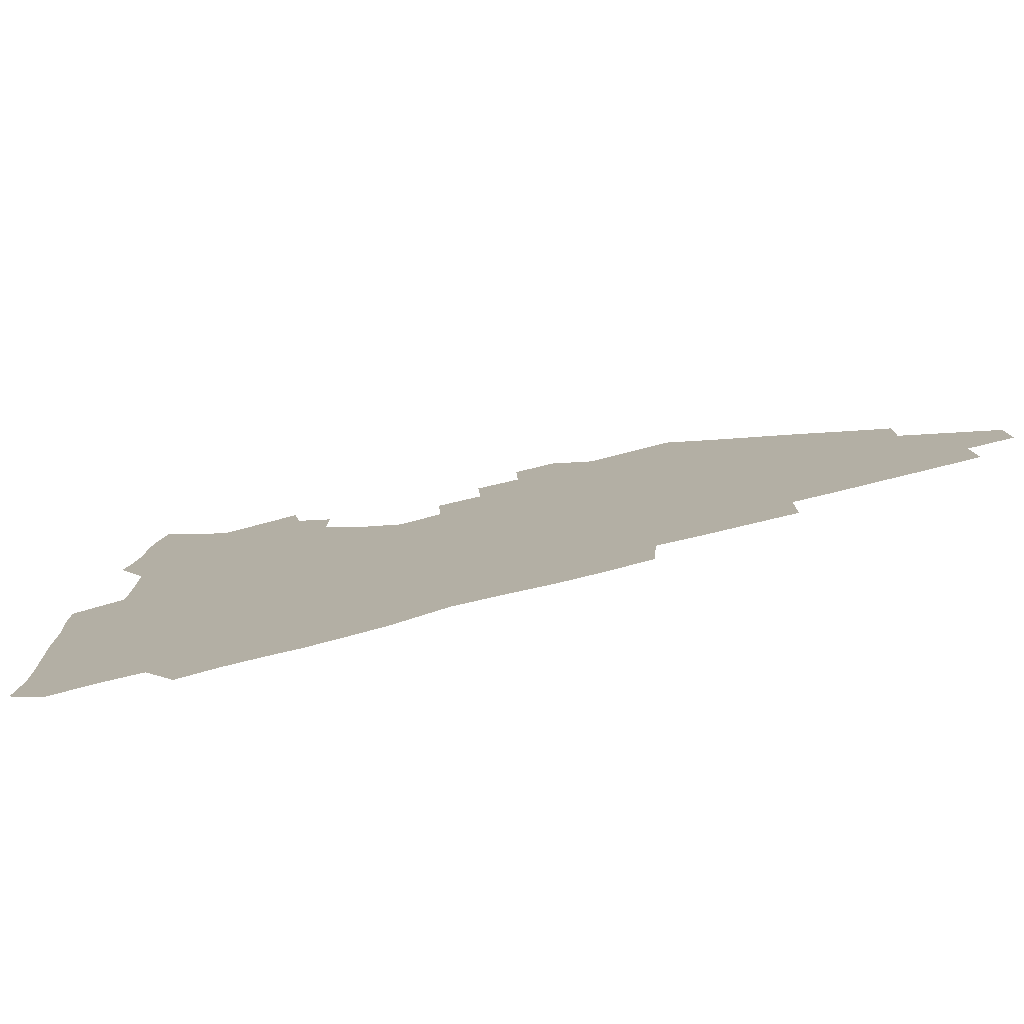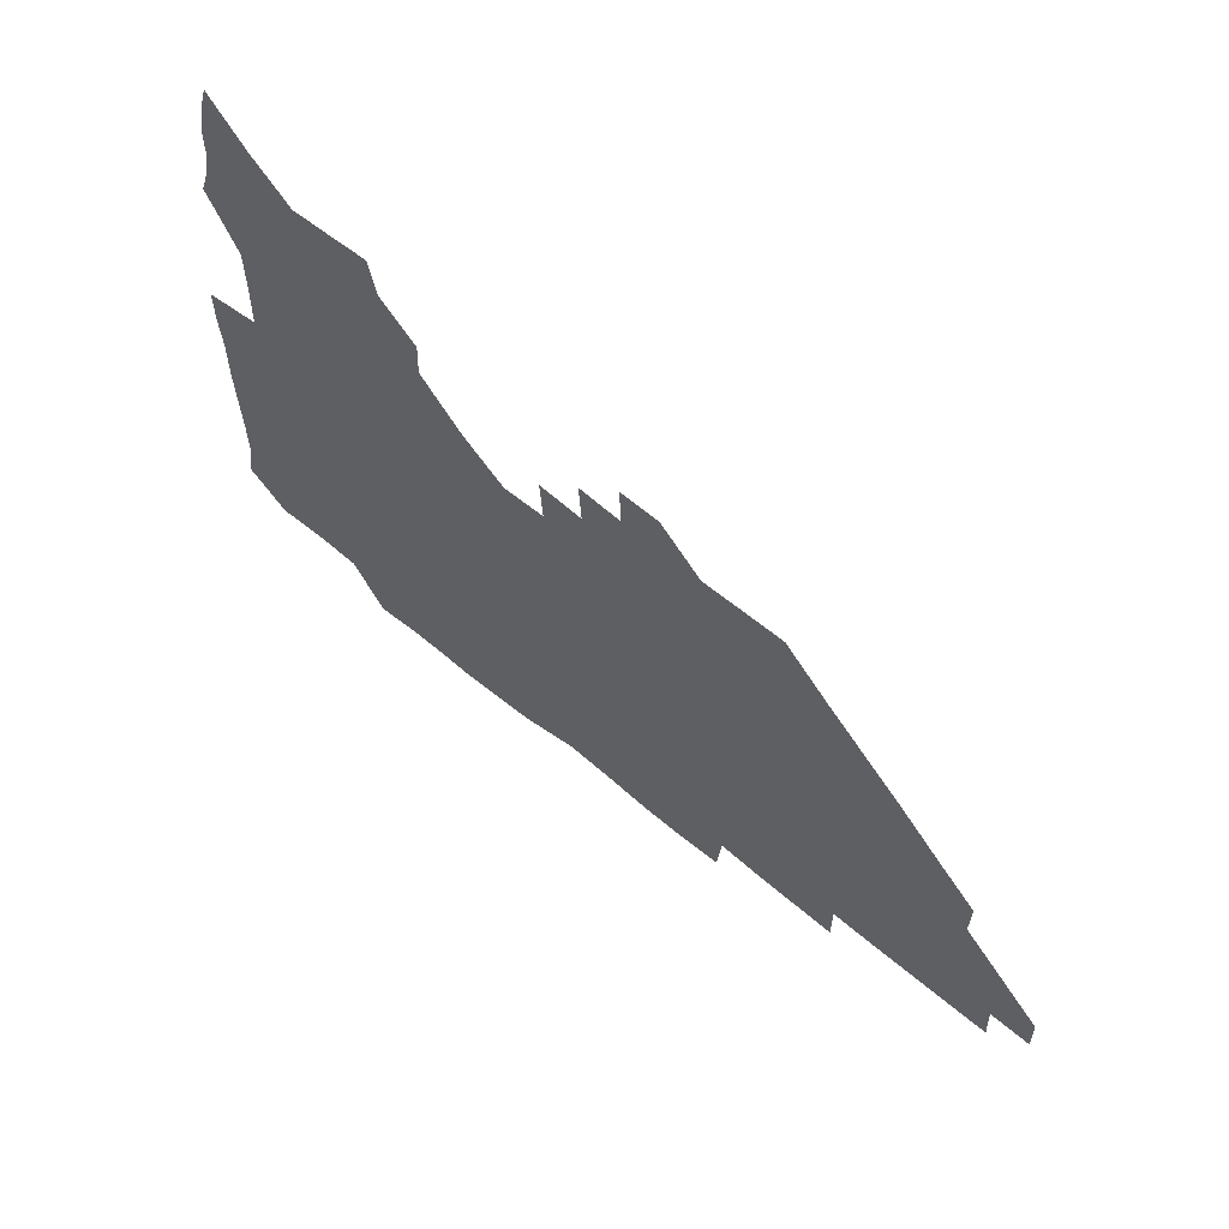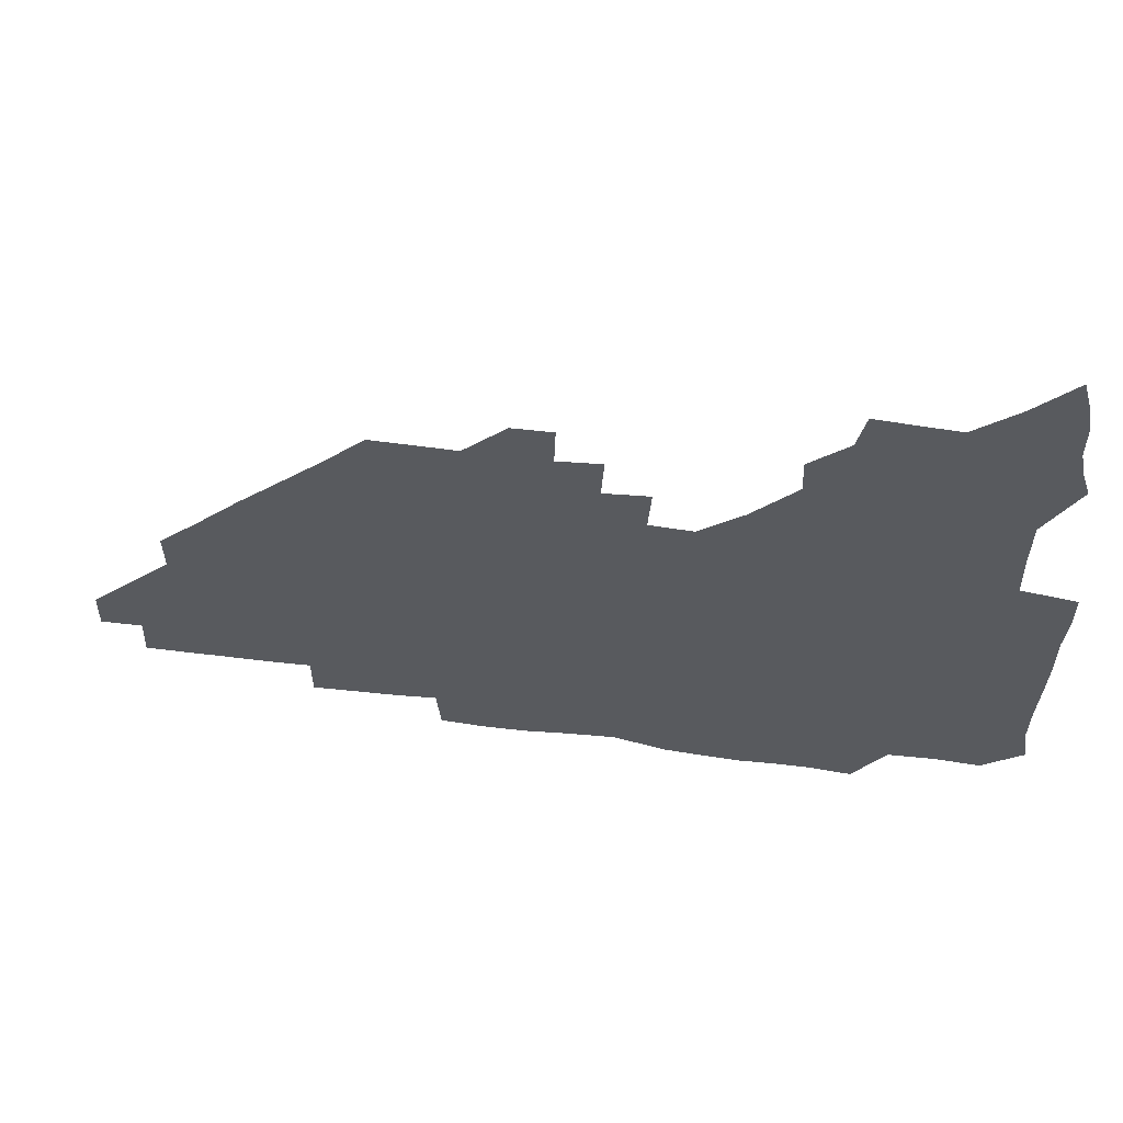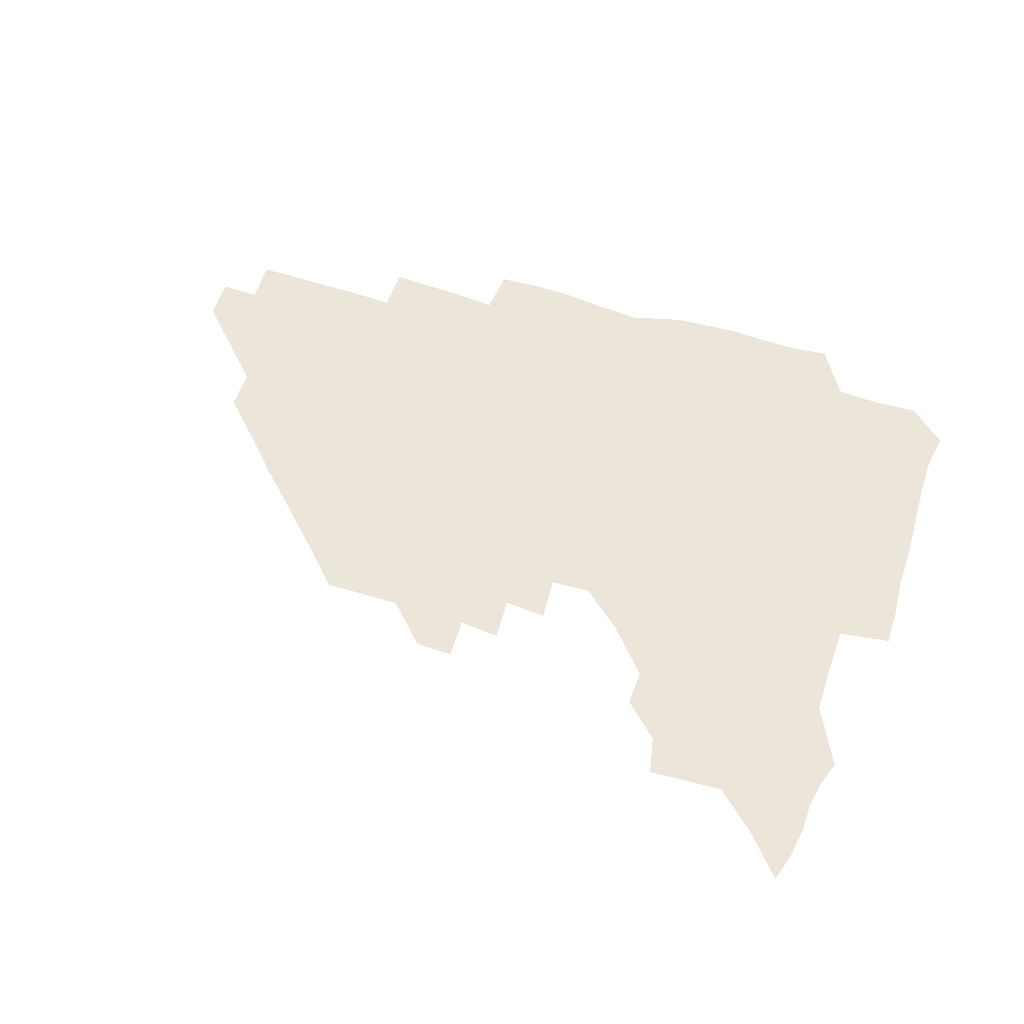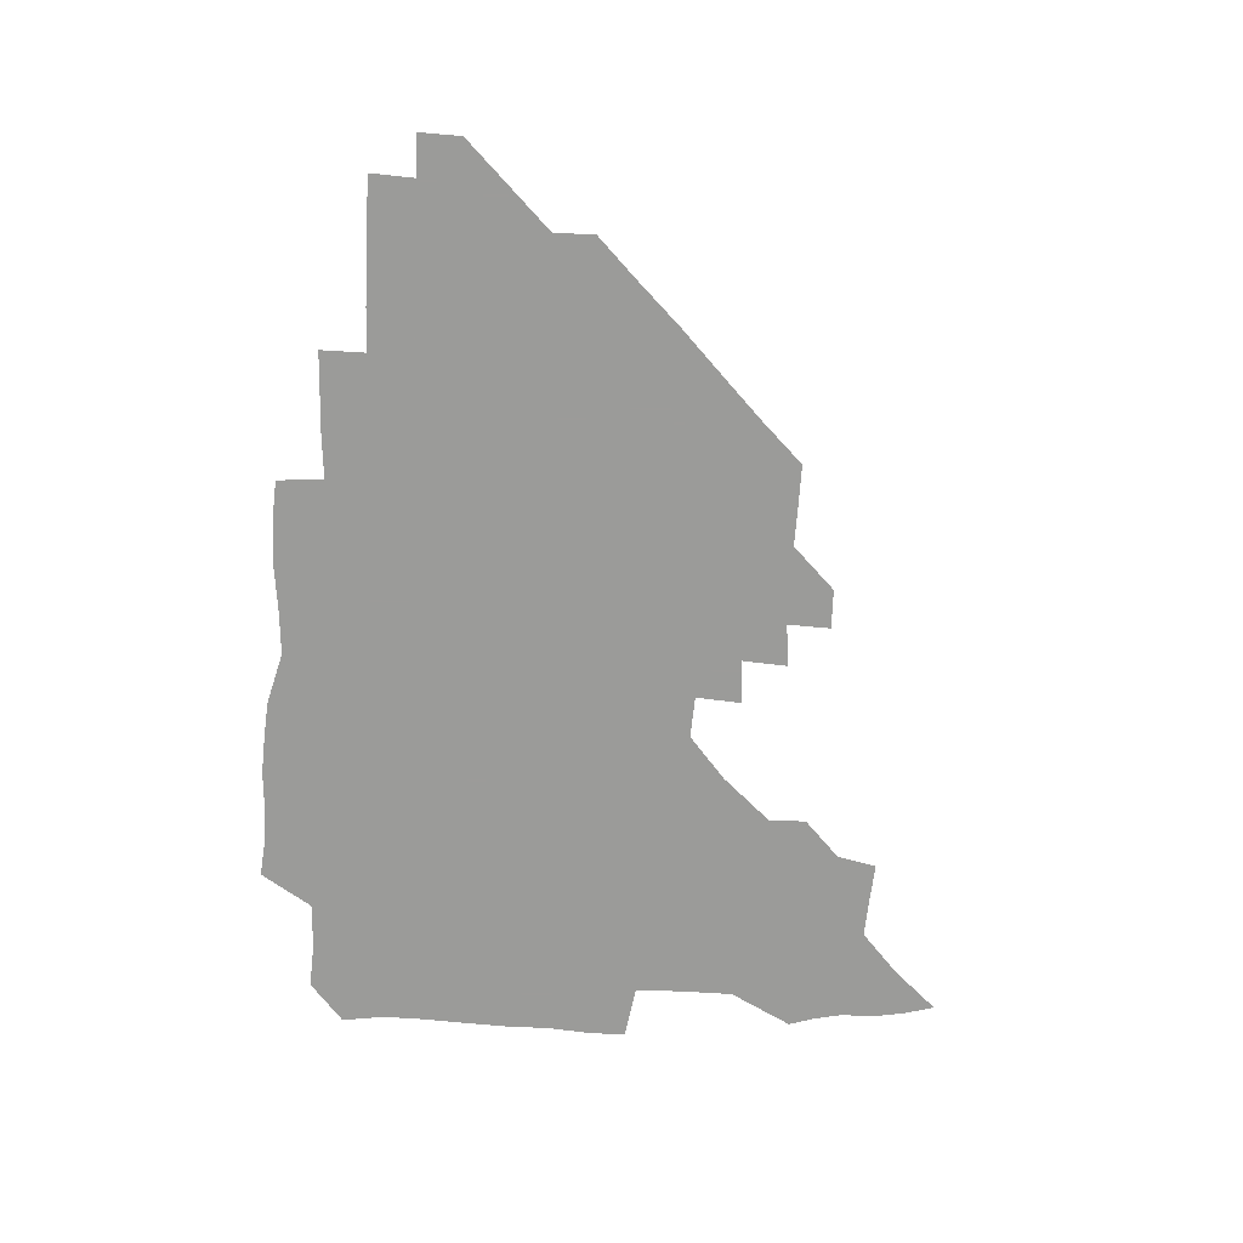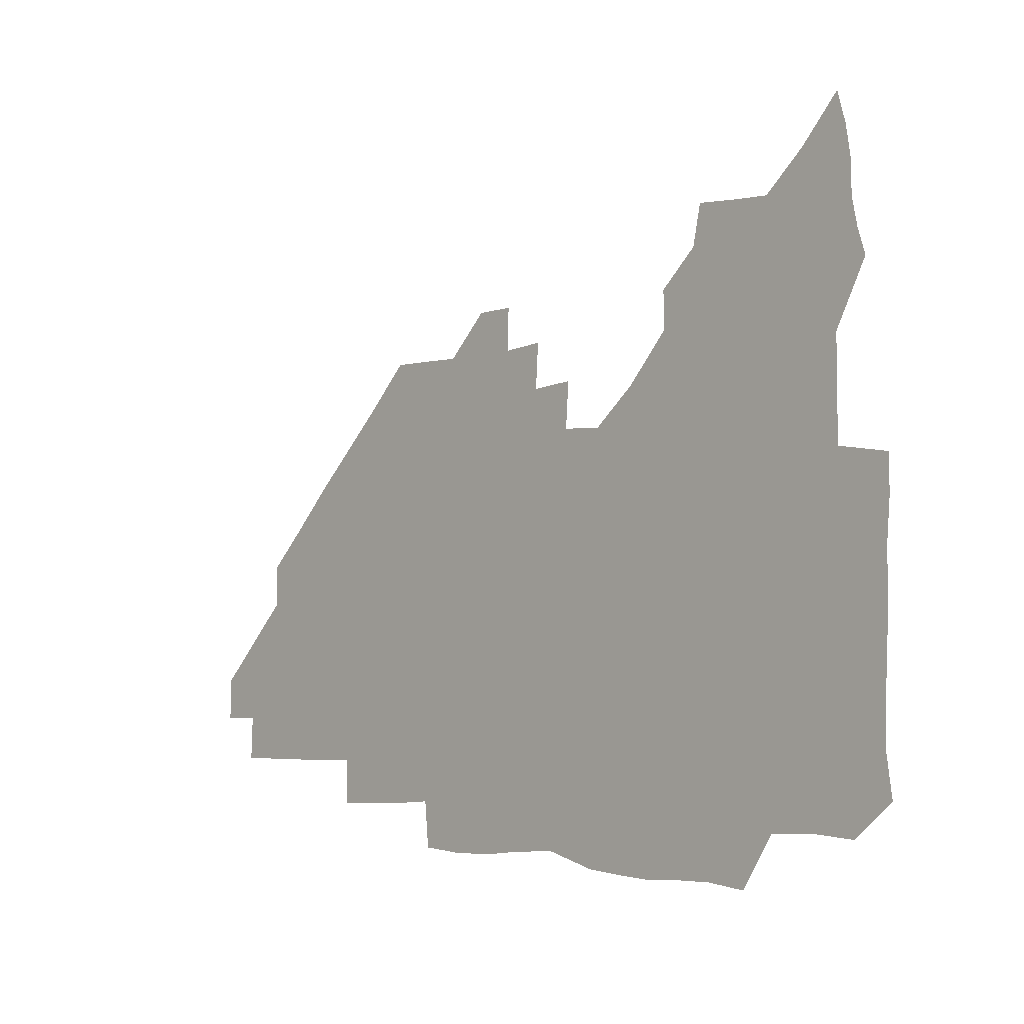
<metadata>
{"format":"obj","ext":"obj","renderer":"f3d","projection":"perspective","resolution":1024,"background":"white","views":[{"elev":-78.2,"azim":14.1,"up":"+Y"},{"elev":62.1,"azim":40.4,"up":"+Y"},{"elev":58.5,"azim":-172.4,"up":"+Y"},{"elev":56.5,"azim":-161.5,"up":"+Z"},{"elev":-69.6,"azim":86.6,"up":"+Z"},{"elev":-3.6,"azim":-133.9,"up":"+Y"}]}
</metadata>
<code>
v 266.8 191.8 0
v 269 207 0
v 268.9 222.2 0
v 268.3 237.8 0
v 267.7 253.8 0
v 267.9 269.8 0
v 266.7 284.9 0
v 266.8 298.7 0
v 281.4 179.4 0
v 285.2 195.4 0
v 286.4 210.5 0
v 287.2 225.7 0
v 286.8 240.5 0
v 286.2 255.5 0
v 287.4 270.8 0
v 287.1 286 0
v 286.2 301.7 0
v 286.7 319.9 0
v 286.6 337.9 0
v 275 360.5 0
v 278 369.9 0
v 280.1 380 0
v 280.3 391.8 0
v 282.2 403.3 0
v 285.4 414.5 0
v 297.7 180.3 0
v 301.1 196.4 0
v 302.9 212.2 0
v 303.1 226.9 0
v 302.4 241.3 0
v 302.5 256.2 0
v 304.2 271.5 0
v 304 286.1 0
v 303 300.8 0
v 303 315.9 0
v 304.6 331 0
v 304.8 347.1 0
v 301.7 362.8 0
v 297.4 377.2 0
v 298.7 388.2 0
v 299.6 398.7 0
v 314.4 179.4 0
v 316.6 196.9 0
v 317.2 212 0
v 317.2 226.7 0
v 317.2 241.4 0
v 317.4 256.2 0
v 318.9 271.5 0
v 319 286.1 0
v 318.5 300.6 0
v 319.1 315 0
v 319.2 329.5 0
v 318.6 344.8 0
v 319 358.8 0
v 317.6 372.6 0
v 314.6 385.1 0
v 326.3 160.6 0
v 330.5 181.9 0
v 331.6 197.2 0
v 331.7 211.9 0
v 331.1 226.2 0
v 331.6 241.2 0
v 331.8 255.9 0
v 334 271.6 0
v 334.3 286 0
v 333.9 300.5 0
v 333.5 314.9 0
v 333.2 329.4 0
v 332.4 344.6 0
v 333.4 358 0
v 332.7 371.7 0
v 328.7 385.8 0
v 340.9 162.1 0
v 344.9 181.4 0
v 346.5 197.5 0
v 346.3 211.8 0
v 346.5 226.6 0
v 346.1 241.1 0
v 347.4 256.3 0
v 348.9 271.5 0
v 349.6 285.9 0
v 349 300.2 0
v 347.5 315.2 0
v 346.8 330 0
v 346.3 344.7 0
v 346.5 358.6 0
v 346.2 372.4 0
v 343.2 386.8 0
v 354.6 161.8 0
v 359.7 181.8 0
v 361.3 197.7 0
v 361.8 212.4 0
v 361.6 226.8 0
v 362.4 241.8 0
v 362.7 256.6 0
v 363.8 271.5 0
v 363.9 285.8 0
v 364 299.8 0
v 362.9 314.2 0
v 361 329.4 0
v 359.3 346 0
v 359.8 359.5 0
v 367.6 161 0
v 374.4 182.8 0
v 376.6 198.2 0
v 377.6 213 0
v 377.1 227.2 0
v 378.5 242.5 0
v 378.7 257.1 0
v 378.6 271.5 0
v 378.4 285.7 0
v 378.1 299.8 0
v 376.9 314.2 0
v 375.2 328.2 0
v 380.9 161.6 0
v 388.9 183.1 0
v 392.5 199.3 0
v 392.8 213.3 0
v 393.1 227.9 0
v 393.2 242.4 0
v 392.8 256.8 0
v 392.7 271.3 0
v 392.7 285.8 0
v 392 300.4 0
v 390.8 314.9 0
v 394.8 162.6 0
v 404.7 184.1 0
v 407.4 199.3 0
v 407.7 213.3 0
v 407.8 227.7 0
v 407.4 242 0
v 407.4 256.7 0
v 407.1 271.2 0
v 407.7 285.7 0
v 406.8 300.8 0
v 406.2 315.7 0
v 405 332.4 0
v 414.1 167.7 0
v 420.5 184.4 0
v 421.7 198.5 0
v 422.2 212.8 0
v 422.6 227.5 0
v 422.1 241.8 0
v 422.3 256.6 0
v 422.1 271.3 0
v 421.9 286.2 0
v 421.6 300.9 0
v 421.1 316.1 0
v 421.2 331 0
v 420.2 347.5 0
v 431.2 166.4 0
v 435.5 183.5 0
v 436.5 197.9 0
v 436.9 212.4 0
v 437 227.1 0
v 437 241.8 0
v 437 256.5 0
v 436.8 271.3 0
v 436.7 286 0
v 436.9 300.7 0
v 436.5 315.7 0
v 436.1 331.1 0
v 435.9 346.2 0
v 435.4 361.8 0
v 447.4 164.4 0
v 450.5 182.6 0
v 451.2 197.4 0
v 451.9 212.5 0
v 451.8 226.9 0
v 451.6 241.5 0
v 451.6 256.3 0
v 451.7 271.2 0
v 451.4 286.1 0
v 451.6 300.8 0
v 451.4 315.8 0
v 451.1 330.8 0
v 450.7 345.7 0
v 449.8 361.5 0
v 463.3 164.1 0
v 465.3 181.9 0
v 466.2 197.2 0
v 466.6 212.1 0
v 466.7 226.7 0
v 466.6 241.4 0
v 466.6 256.2 0
v 466.8 271.1 0
v 466.7 285.8 0
v 466.5 300.9 0
v 466.3 315.8 0
v 466 330.5 0
v 465.2 346 0
v 478.5 165 0
v 480 181.9 0
v 481 197 0
v 481.3 211.6 0
v 481.5 226.6 0
v 481.6 241.4 0
v 481.5 256.3 0
v 481.5 271.1 0
v 481.6 285.8 0
v 481.2 301.4 0
v 481.1 316 0
v 480.8 330.8 0
v 480.1 346.3 0
v 495.2 180.5 0
v 495.9 196.8 0
v 496.1 211.4 0
v 496.5 226.7 0
v 496.7 241.6 0
v 496.5 256.3 0
v 496.5 271.1 0
v 496.4 285.9 0
v 496 301.4 0
v 495.9 316 0
v 495.6 330.8 0
v 494.9 346.4 0
v 510.6 179.9 0
v 510.7 196.3 0
v 511.1 211.6 0
v 511.3 226.6 0
v 511.3 241.5 0
v 511.4 256.2 0
v 511.5 271 0
v 511.2 285.9 0
v 510.9 301.1 0
v 510.7 316 0
v 510.2 330.8 0
v 525.5 179.2 0
v 525.5 195.6 0
v 526 211.1 0
v 526.1 226.5 0
v 526.1 241.4 0
v 526.1 256.3 0
v 526.1 271 0
v 525.9 285.9 0
v 525.7 300.9 0
v 525.2 316.1 0
v 541 195 0
v 540.9 211.1 0
v 540.8 226.6 0
v 540.9 241.4 0
v 541 256.2 0
v 540.7 271.1 0
v 540.6 286 0
v 540.4 301.5 0
v 556.4 194.9 0
v 555.8 211.3 0
v 555.6 226.4 0
v 555.8 241.2 0
v 555.6 256.3 0
v 555.4 271.2 0
v 555.2 286.2 0
v 571.6 194.7 0
v 570.8 210.9 0
v 570.5 226.3 0
v 570.4 241.2 0
v 570.1 256.2 0
v 570.2 271.2 0
v 586.2 194.6 0
v 585.5 210.7 0
v 585.4 225.9 0
v 584.7 241.4 0
v 600.5 210.4 0
v 600.1 225.7 0
f 9 10 1
f 1 10 2
f 10 11 2
f 2 11 3
f 11 12 3
f 3 12 4
f 12 13 4
f 4 13 5
f 13 14 5
f 5 14 6
f 14 15 6
f 6 15 7
f 15 16 7
f 7 16 8
f 16 17 8
f 9 26 10
f 26 27 10
f 10 27 11
f 27 28 11
f 11 28 12
f 28 29 12
f 12 29 13
f 29 30 13
f 13 30 14
f 30 31 14
f 14 31 15
f 31 32 15
f 15 32 16
f 32 33 16
f 16 33 17
f 33 34 17
f 17 34 18
f 34 35 18
f 18 35 19
f 35 36 19
f 19 36 20
f 36 37 20
f 20 37 21
f 37 38 21
f 21 38 22
f 38 39 22
f 22 39 23
f 39 40 23
f 23 40 24
f 40 41 24
f 24 41 25
f 26 42 27
f 42 43 27
f 27 43 28
f 43 44 28
f 28 44 29
f 44 45 29
f 29 45 30
f 45 46 30
f 30 46 31
f 46 47 31
f 31 47 32
f 47 48 32
f 32 48 33
f 48 49 33
f 33 49 34
f 49 50 34
f 34 50 35
f 50 51 35
f 35 51 36
f 51 52 36
f 36 52 37
f 52 53 37
f 37 53 38
f 53 54 38
f 38 54 39
f 54 55 39
f 39 55 40
f 55 56 40
f 40 56 41
f 57 58 42
f 42 58 43
f 58 59 43
f 43 59 44
f 59 60 44
f 44 60 45
f 60 61 45
f 45 61 46
f 61 62 46
f 46 62 47
f 62 63 47
f 47 63 48
f 63 64 48
f 48 64 49
f 64 65 49
f 49 65 50
f 65 66 50
f 50 66 51
f 66 67 51
f 51 67 52
f 67 68 52
f 52 68 53
f 68 69 53
f 53 69 54
f 69 70 54
f 54 70 55
f 70 71 55
f 55 71 56
f 71 72 56
f 57 73 58
f 73 74 58
f 58 74 59
f 74 75 59
f 59 75 60
f 75 76 60
f 60 76 61
f 76 77 61
f 61 77 62
f 77 78 62
f 62 78 63
f 78 79 63
f 63 79 64
f 79 80 64
f 64 80 65
f 80 81 65
f 65 81 66
f 81 82 66
f 66 82 67
f 82 83 67
f 67 83 68
f 83 84 68
f 68 84 69
f 84 85 69
f 69 85 70
f 85 86 70
f 70 86 71
f 86 87 71
f 71 87 72
f 87 88 72
f 73 89 74
f 89 90 74
f 74 90 75
f 90 91 75
f 75 91 76
f 91 92 76
f 76 92 77
f 92 93 77
f 77 93 78
f 93 94 78
f 78 94 79
f 94 95 79
f 79 95 80
f 95 96 80
f 80 96 81
f 96 97 81
f 81 97 82
f 97 98 82
f 82 98 83
f 98 99 83
f 83 99 84
f 99 100 84
f 84 100 85
f 100 101 85
f 85 101 86
f 101 102 86
f 86 102 87
f 89 103 90
f 103 104 90
f 90 104 91
f 104 105 91
f 91 105 92
f 105 106 92
f 92 106 93
f 106 107 93
f 93 107 94
f 107 108 94
f 94 108 95
f 108 109 95
f 95 109 96
f 109 110 96
f 96 110 97
f 110 111 97
f 97 111 98
f 111 112 98
f 98 112 99
f 112 113 99
f 99 113 100
f 113 114 100
f 100 114 101
f 103 115 104
f 115 116 104
f 104 116 105
f 116 117 105
f 105 117 106
f 117 118 106
f 106 118 107
f 118 119 107
f 107 119 108
f 119 120 108
f 108 120 109
f 120 121 109
f 109 121 110
f 121 122 110
f 110 122 111
f 122 123 111
f 111 123 112
f 123 124 112
f 112 124 113
f 124 125 113
f 113 125 114
f 115 126 116
f 126 127 116
f 116 127 117
f 127 128 117
f 117 128 118
f 128 129 118
f 118 129 119
f 129 130 119
f 119 130 120
f 130 131 120
f 120 131 121
f 131 132 121
f 121 132 122
f 132 133 122
f 122 133 123
f 133 134 123
f 123 134 124
f 134 135 124
f 124 135 125
f 135 136 125
f 126 138 127
f 138 139 127
f 127 139 128
f 139 140 128
f 128 140 129
f 140 141 129
f 129 141 130
f 141 142 130
f 130 142 131
f 142 143 131
f 131 143 132
f 143 144 132
f 132 144 133
f 144 145 133
f 133 145 134
f 145 146 134
f 134 146 135
f 146 147 135
f 135 147 136
f 147 148 136
f 136 148 137
f 148 149 137
f 138 151 139
f 151 152 139
f 139 152 140
f 152 153 140
f 140 153 141
f 153 154 141
f 141 154 142
f 154 155 142
f 142 155 143
f 155 156 143
f 143 156 144
f 156 157 144
f 144 157 145
f 157 158 145
f 145 158 146
f 158 159 146
f 146 159 147
f 159 160 147
f 147 160 148
f 160 161 148
f 148 161 149
f 161 162 149
f 149 162 150
f 162 163 150
f 151 165 152
f 165 166 152
f 152 166 153
f 166 167 153
f 153 167 154
f 167 168 154
f 154 168 155
f 168 169 155
f 155 169 156
f 169 170 156
f 156 170 157
f 170 171 157
f 157 171 158
f 171 172 158
f 158 172 159
f 172 173 159
f 159 173 160
f 173 174 160
f 160 174 161
f 174 175 161
f 161 175 162
f 175 176 162
f 162 176 163
f 176 177 163
f 163 177 164
f 177 178 164
f 165 179 166
f 179 180 166
f 166 180 167
f 180 181 167
f 167 181 168
f 181 182 168
f 168 182 169
f 182 183 169
f 169 183 170
f 183 184 170
f 170 184 171
f 184 185 171
f 171 185 172
f 185 186 172
f 172 186 173
f 186 187 173
f 173 187 174
f 187 188 174
f 174 188 175
f 188 189 175
f 175 189 176
f 189 190 176
f 176 190 177
f 190 191 177
f 177 191 178
f 179 192 180
f 192 193 180
f 180 193 181
f 193 194 181
f 181 194 182
f 194 195 182
f 182 195 183
f 195 196 183
f 183 196 184
f 196 197 184
f 184 197 185
f 197 198 185
f 185 198 186
f 198 199 186
f 186 199 187
f 199 200 187
f 187 200 188
f 200 201 188
f 188 201 189
f 201 202 189
f 189 202 190
f 202 203 190
f 190 203 191
f 203 204 191
f 193 205 194
f 205 206 194
f 194 206 195
f 206 207 195
f 195 207 196
f 207 208 196
f 196 208 197
f 208 209 197
f 197 209 198
f 209 210 198
f 198 210 199
f 210 211 199
f 199 211 200
f 211 212 200
f 200 212 201
f 212 213 201
f 201 213 202
f 213 214 202
f 202 214 203
f 214 215 203
f 203 215 204
f 215 216 204
f 205 217 206
f 217 218 206
f 206 218 207
f 218 219 207
f 207 219 208
f 219 220 208
f 208 220 209
f 220 221 209
f 209 221 210
f 221 222 210
f 210 222 211
f 222 223 211
f 211 223 212
f 223 224 212
f 212 224 213
f 224 225 213
f 213 225 214
f 225 226 214
f 214 226 215
f 226 227 215
f 215 227 216
f 217 228 218
f 228 229 218
f 218 229 219
f 229 230 219
f 219 230 220
f 230 231 220
f 220 231 221
f 231 232 221
f 221 232 222
f 232 233 222
f 222 233 223
f 233 234 223
f 223 234 224
f 234 235 224
f 224 235 225
f 235 236 225
f 225 236 226
f 236 237 226
f 226 237 227
f 229 238 230
f 238 239 230
f 230 239 231
f 239 240 231
f 231 240 232
f 240 241 232
f 232 241 233
f 241 242 233
f 233 242 234
f 242 243 234
f 234 243 235
f 243 244 235
f 235 244 236
f 244 245 236
f 236 245 237
f 238 246 239
f 246 247 239
f 239 247 240
f 247 248 240
f 240 248 241
f 248 249 241
f 241 249 242
f 249 250 242
f 242 250 243
f 250 251 243
f 243 251 244
f 251 252 244
f 244 252 245
f 246 253 247
f 253 254 247
f 247 254 248
f 254 255 248
f 248 255 249
f 255 256 249
f 249 256 250
f 256 257 250
f 250 257 251
f 257 258 251
f 251 258 252
f 253 259 254
f 259 260 254
f 254 260 255
f 260 261 255
f 255 261 256
f 261 262 256
f 256 262 257
f 260 263 261
f 263 264 261
f 261 264 262

</code>
